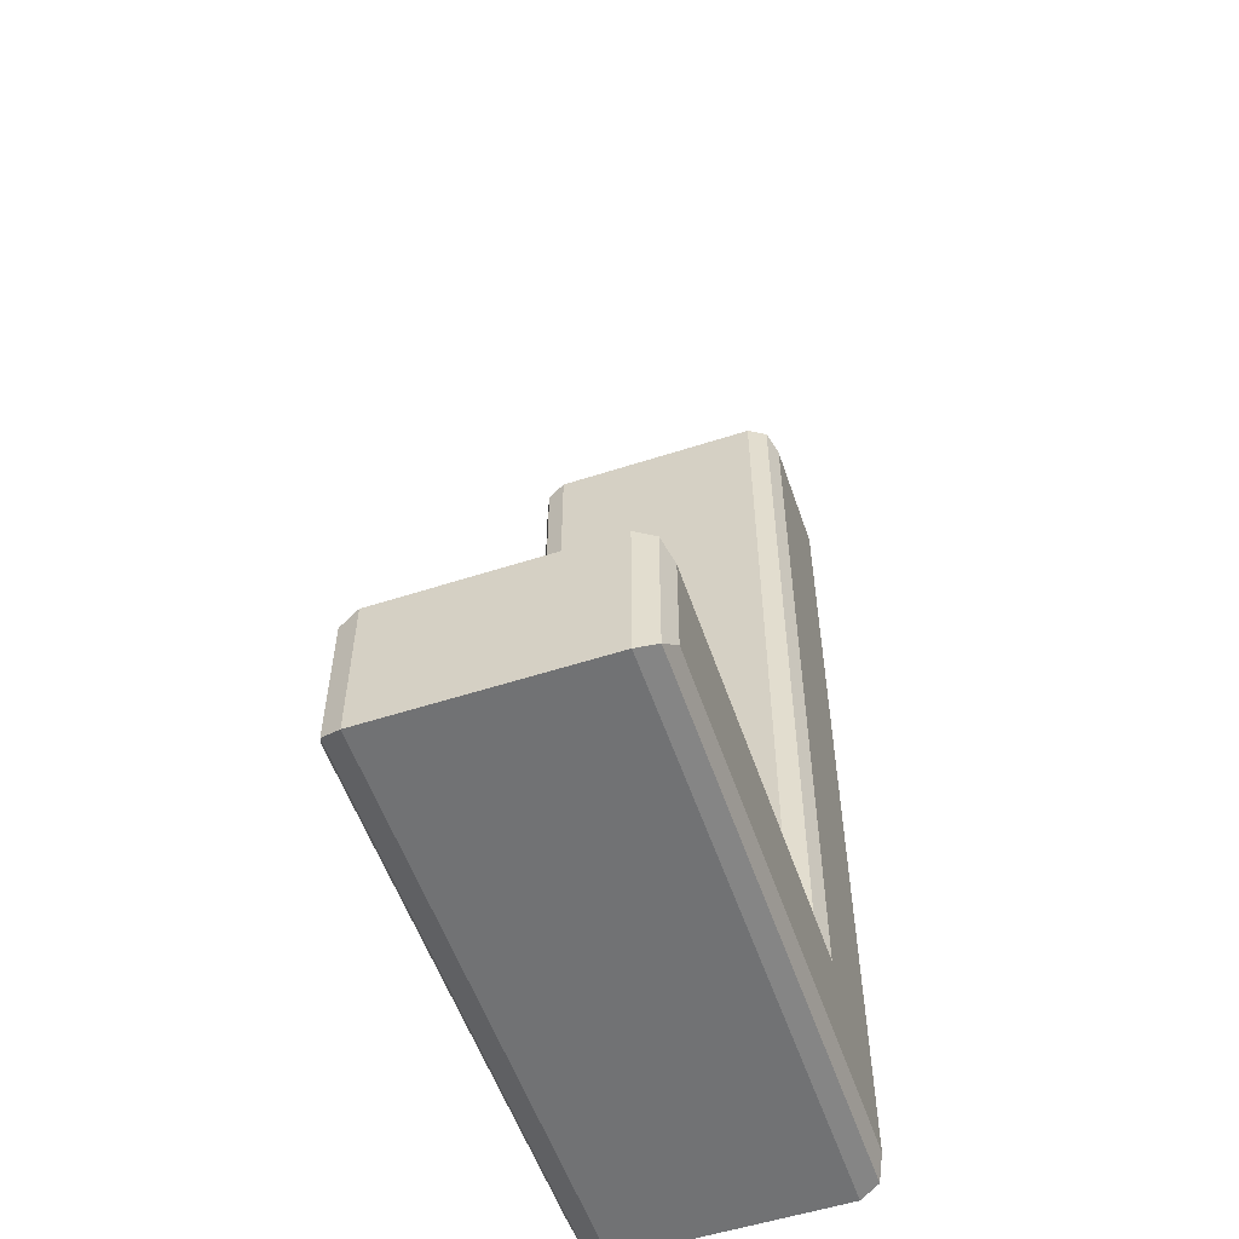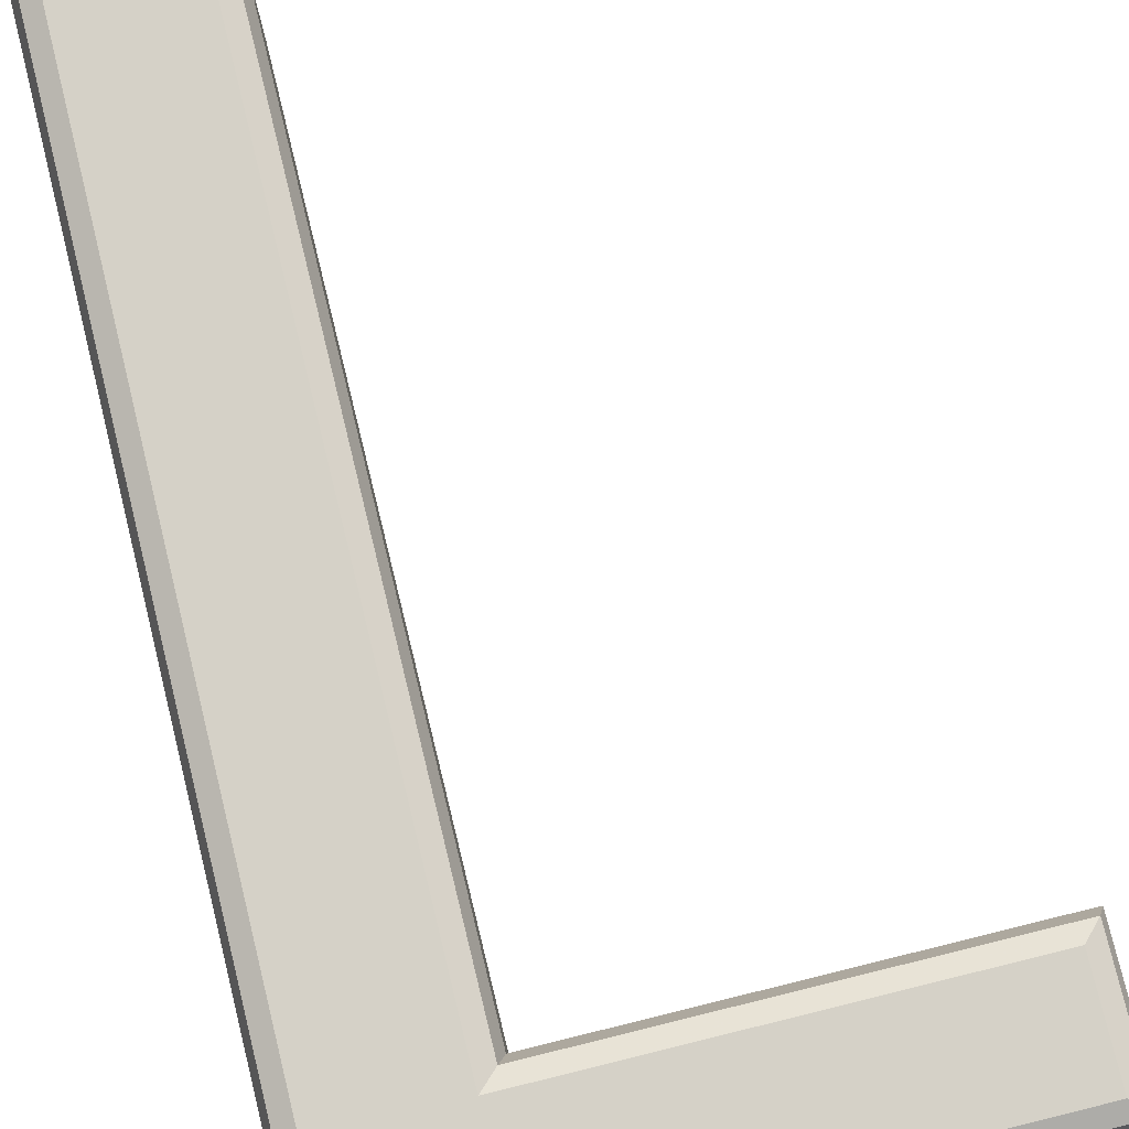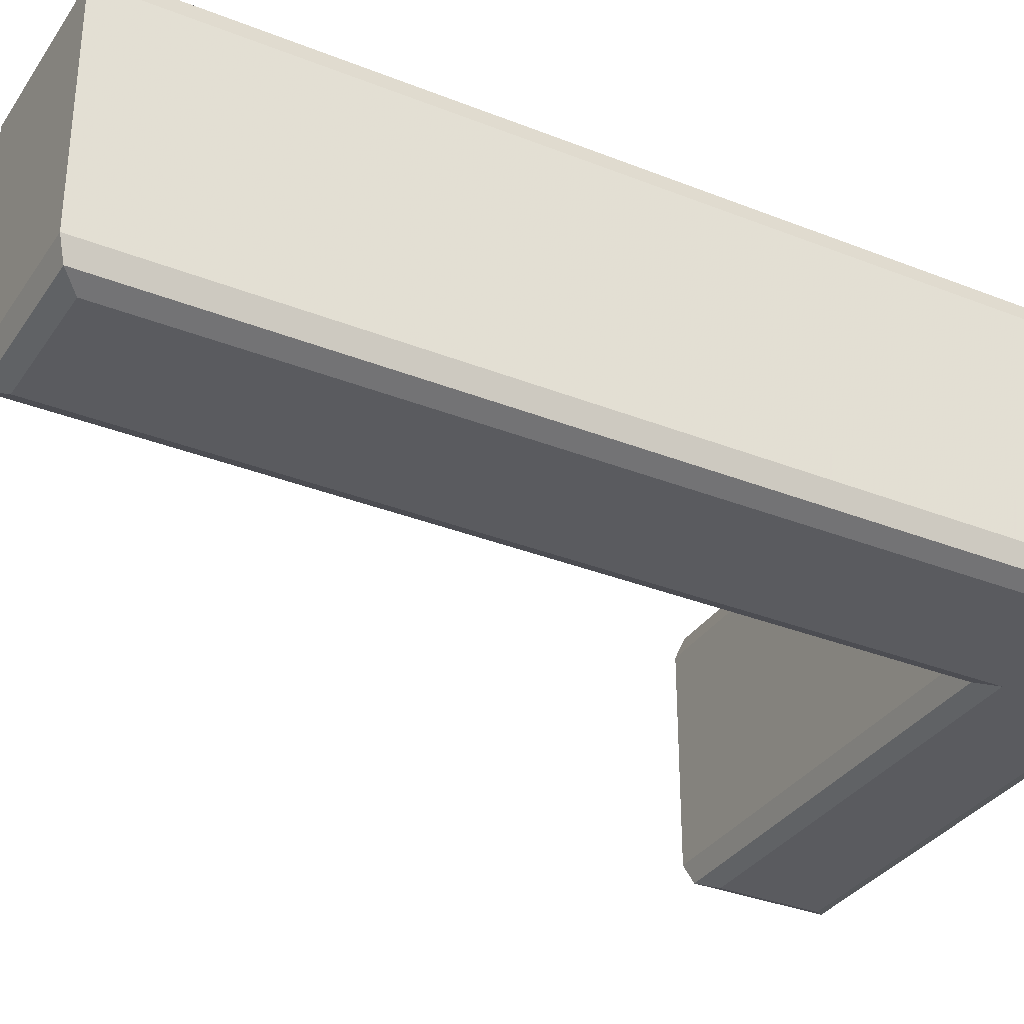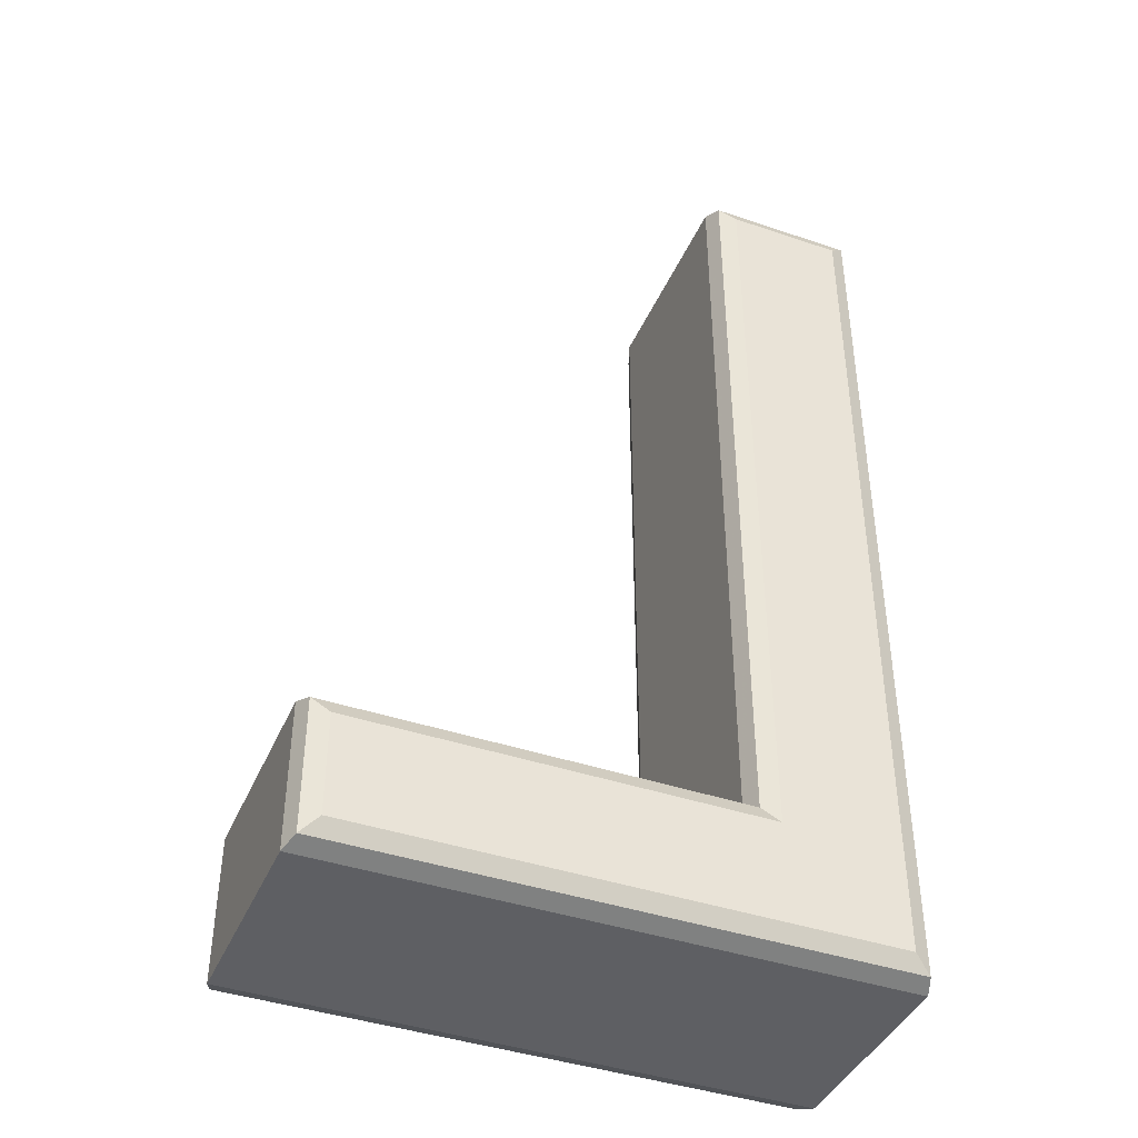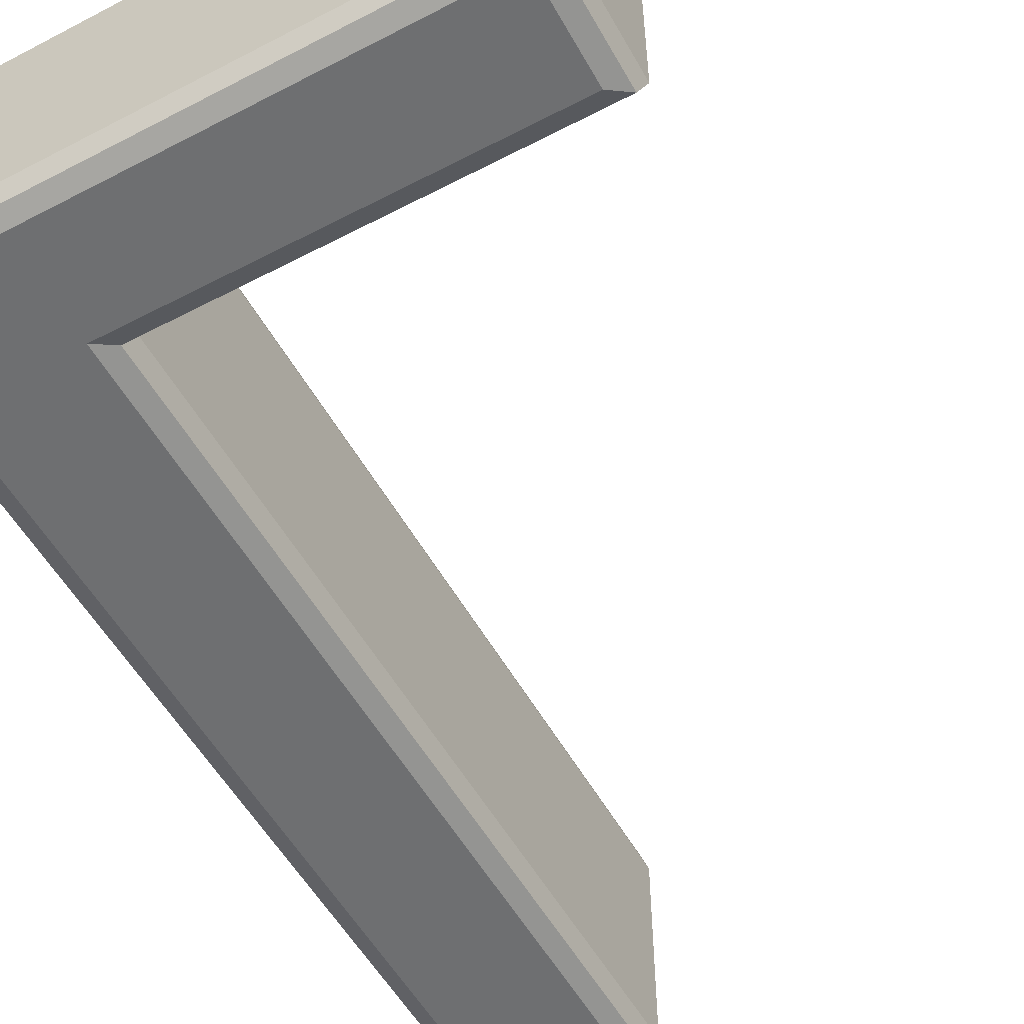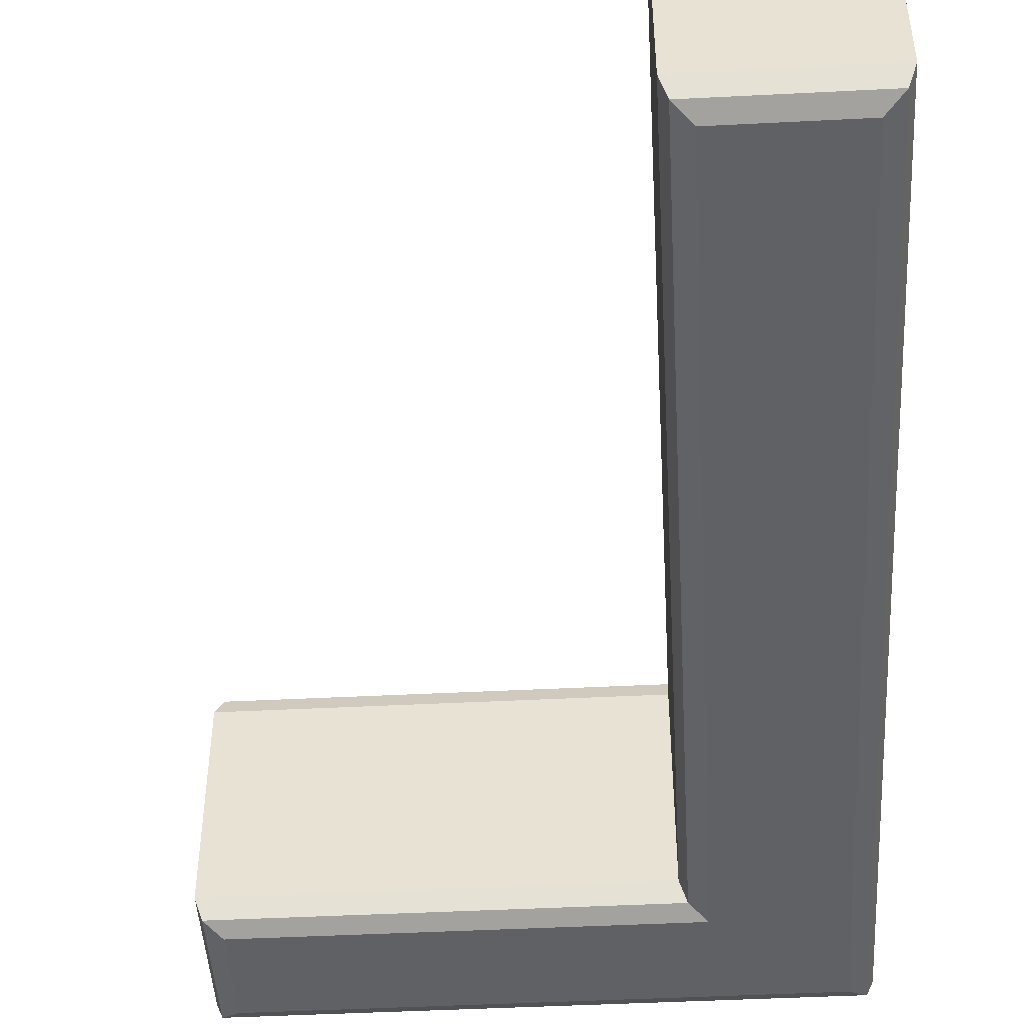
<metadata>
{"format":"obj","ext":"obj","renderer":"f3d","projection":"perspective","resolution":1024,"background":"white","views":[{"elev":-55.4,"azim":108.8,"up":"+Y"},{"elev":78.7,"azim":-13.8,"up":"+Z"},{"elev":-33.2,"azim":-118.7,"up":"+Z"},{"elev":-41.6,"azim":157.7,"up":"+Y"},{"elev":-54.5,"azim":28.9,"up":"+Z"},{"elev":-46.9,"azim":-176.7,"up":"+Z"}]}
</metadata>
<code>
o obj_0
v -7.091 		-17.62 		0
v -7.091 		-19.53 		0
v -16.97 		-19.53 		0
v -16.97 		-2.467 		0
v -14.74 		-2.467 		0
v -14.74 		-17.62 		0
v -16.97 		-19.53 		5
v -7.091 		-19.53 		5
v -7.091 		-17.62 		5
v -14.74 		-17.62 		5
v -14.74 		-2.467 		5
v -16.97 		-2.467 		5
v -6.777 		-19.84 		0.1473
v -6.777 		-17.32 		0.1473
v -6.646 		-19.97 		0.5029
v -6.646 		-17.19 		0.5029
v -6.646 		-19.97 		4.497
v -6.646 		-17.19 		4.497
v -6.777 		-19.84 		4.853
v -6.777 		-17.32 		4.853
v -14.42 		-17.32 		0.1473
v -14.29 		-17.19 		0.5029
v -14.29 		-17.19 		4.497
v -14.42 		-17.32 		4.853
v -14.42 		-2.161 		0.1473
v -14.29 		-2.034 		0.5029
v -14.29 		-2.034 		4.497
v -14.42 		-2.161 		4.853
v -17.28 		-2.161 		0.1473
v -17.41 		-2.034 		0.5029
v -17.41 		-2.034 		4.497
v -17.28 		-2.161 		4.853
v -17.28 		-19.84 		0.1473
v -17.41 		-19.97 		0.5029
v -17.41 		-19.97 		4.497
v -17.28 		-19.84 		4.853
g group_0_40919
f 1 2 3
f 4 5 6
f 6 1 3
f 3 4 6
f 7 8 9
f 10 11 12
f 7 9 10
f 10 12 7
f 2 1 13
f 1 14 13
f 13 14 15
f 14 16 15
f 15 16 17
f 16 18 17
f 17 18 19
f 18 20 19
f 19 20 8
f 20 9 8
f 1 6 14
f 6 21 14
f 14 21 16
f 21 22 16
f 16 22 18
f 22 23 18
f 18 23 20
f 23 24 20
f 20 24 9
f 24 10 9
f 6 5 21
f 5 25 21
f 21 25 22
f 25 26 22
f 22 26 23
f 26 27 23
f 23 27 24
f 27 28 24
f 24 28 10
f 28 11 10
f 5 4 25
f 4 29 25
f 25 29 26
f 29 30 26
f 26 30 27
f 30 31 27
f 27 31 28
f 31 32 28
f 28 32 11
f 32 12 11
f 4 3 29
f 3 33 29
f 29 33 30
f 33 34 30
f 30 34 31
f 34 35 31
f 31 35 32
f 35 36 32
f 32 36 12
f 36 7 12
f 3 2 33
f 2 13 33
f 33 13 34
f 13 15 34
f 34 15 35
f 15 17 35
f 35 17 36
f 17 19 36
f 36 19 7
f 19 8 7

</code>
